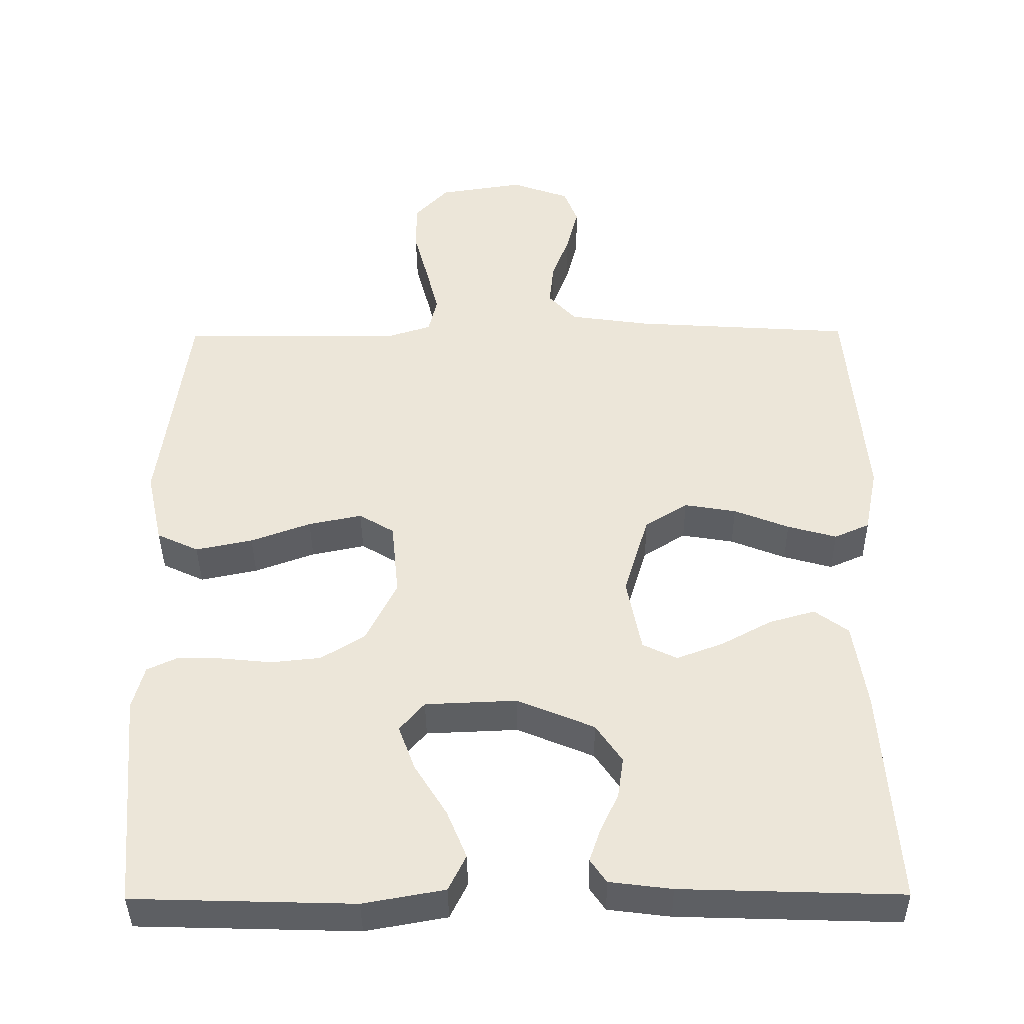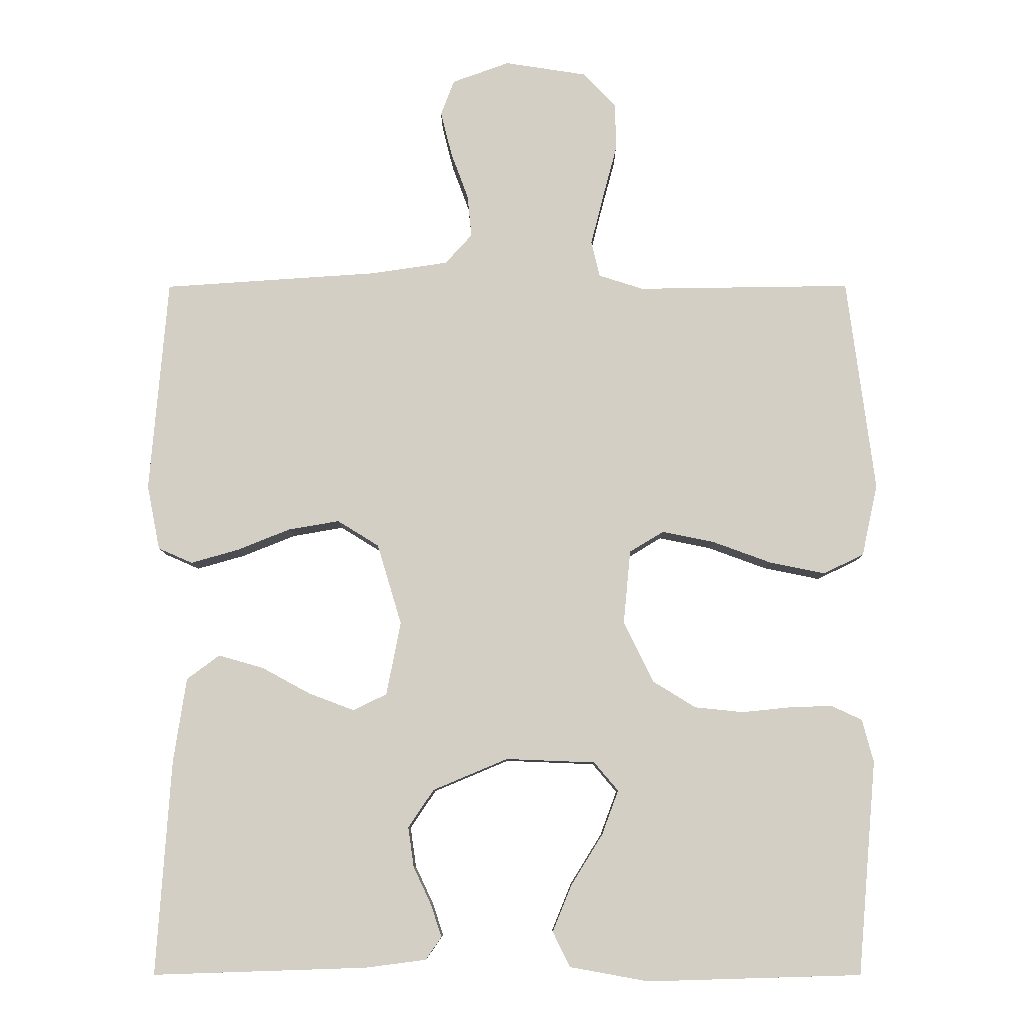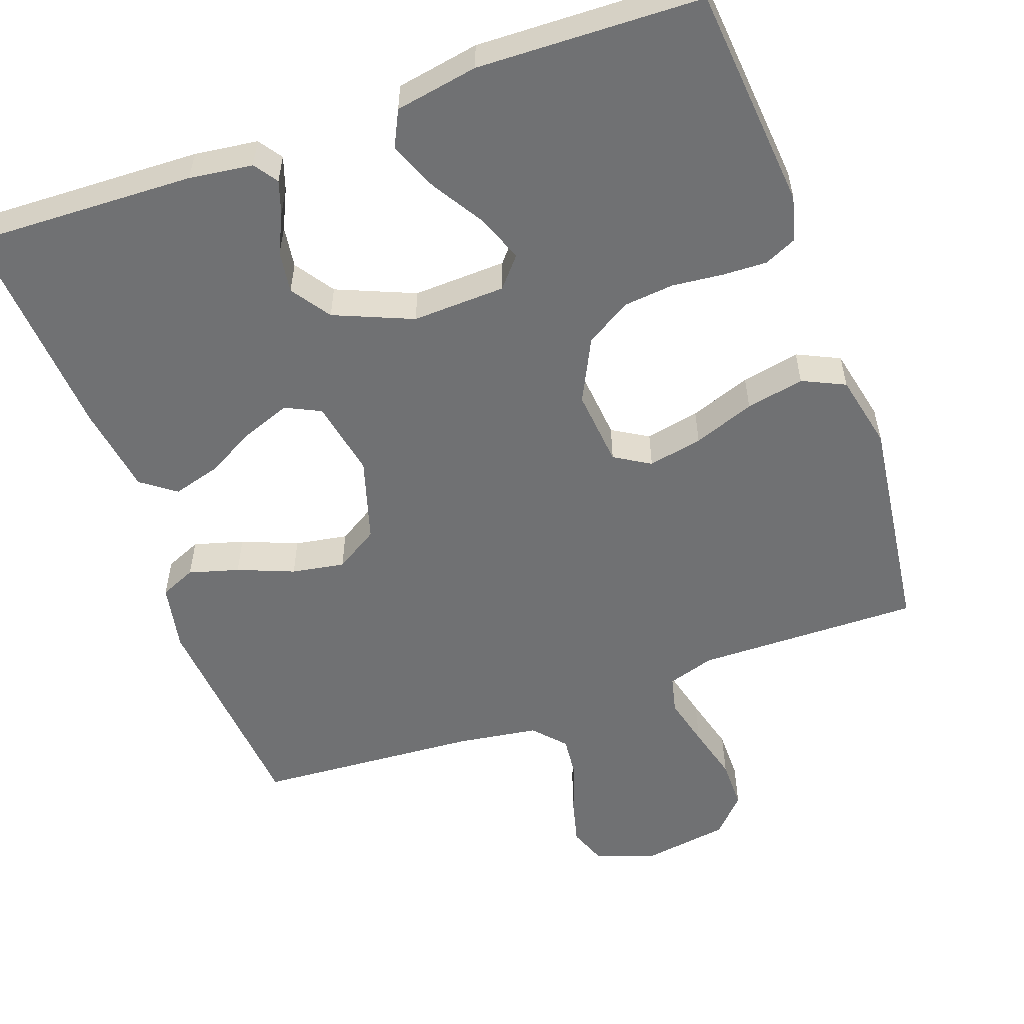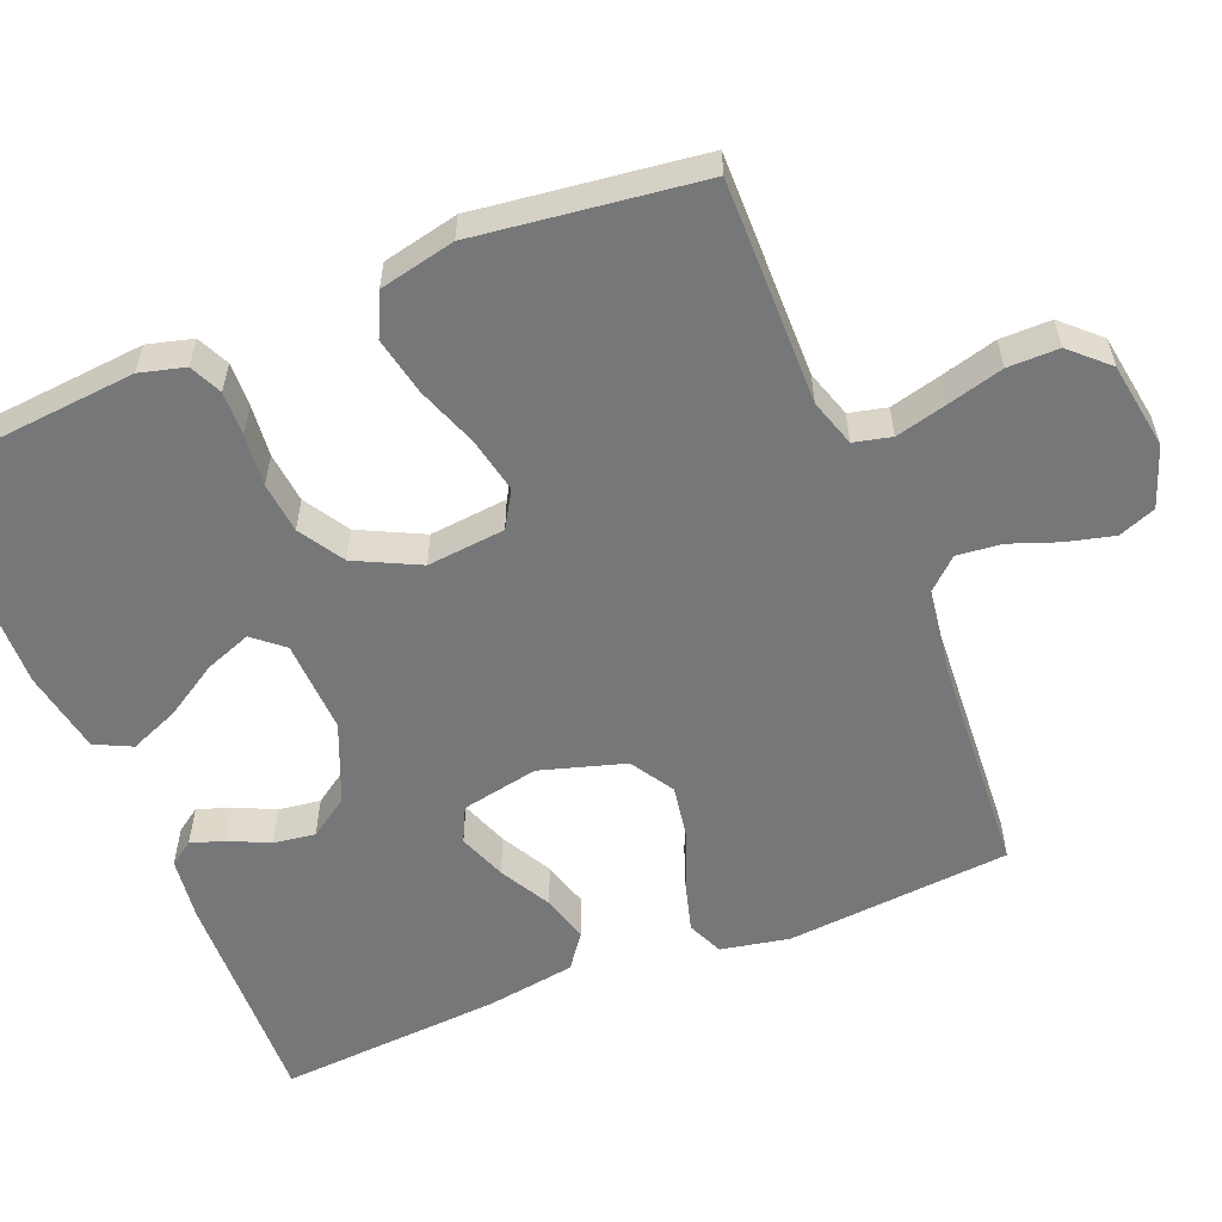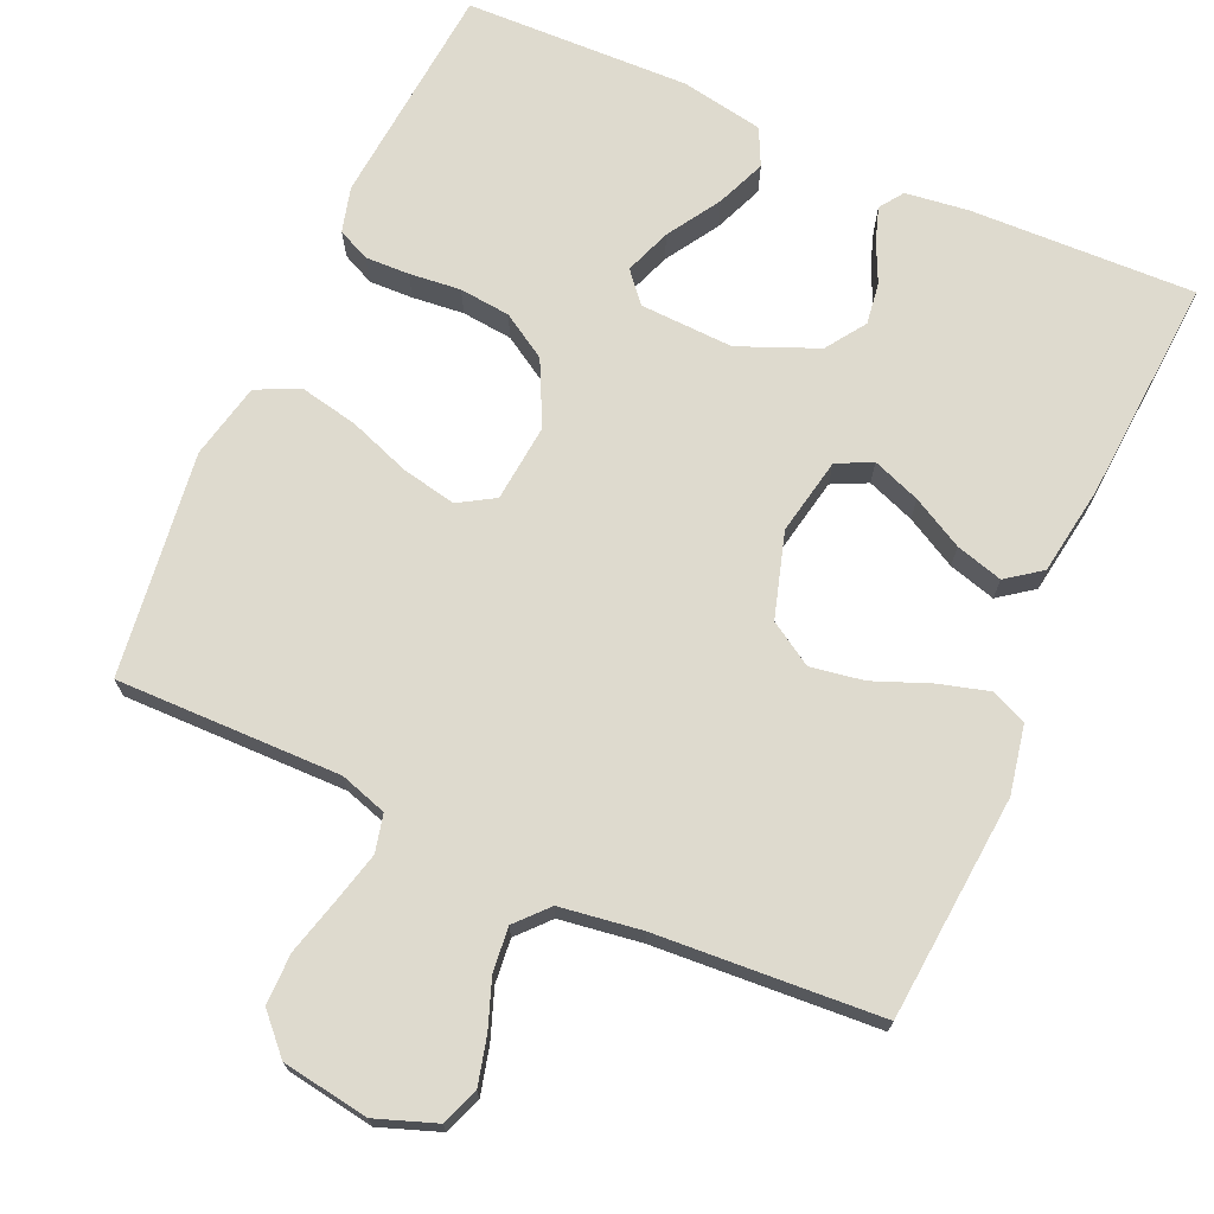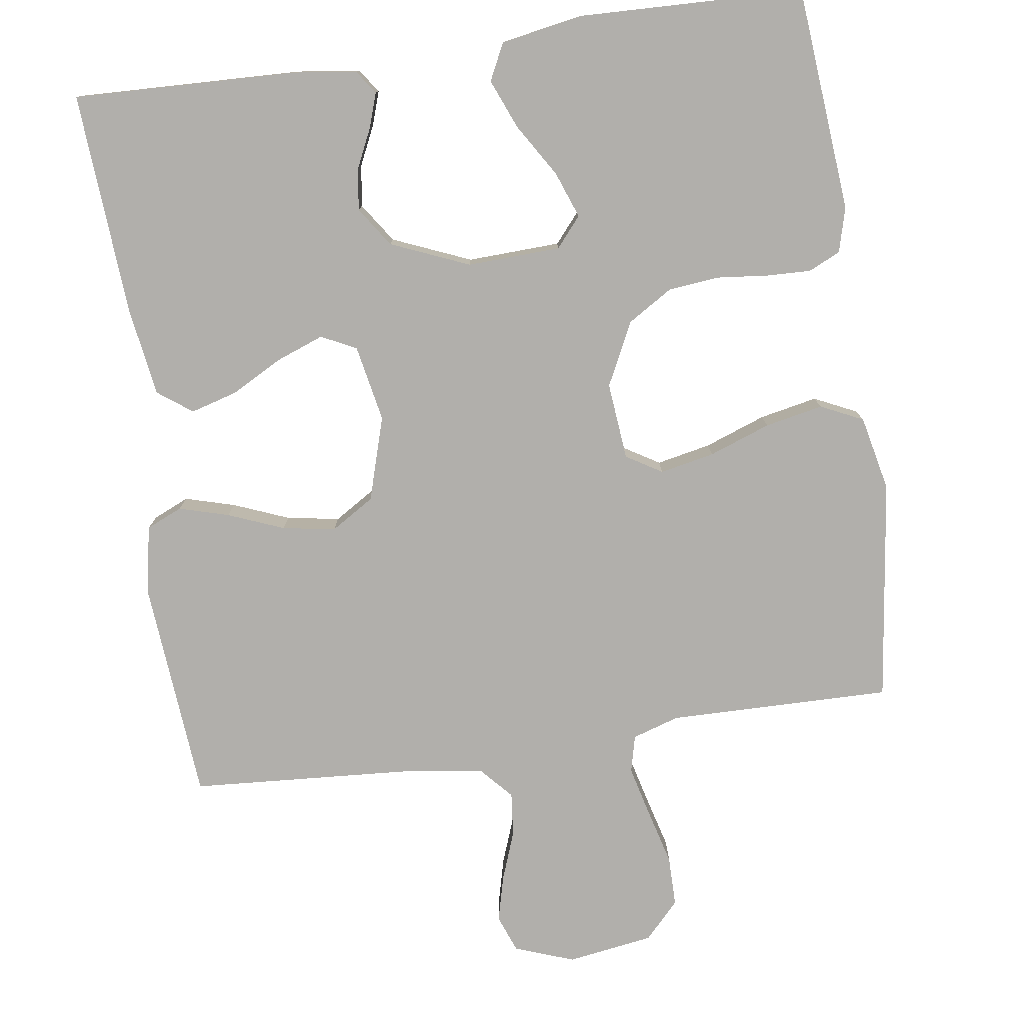
<metadata>
{"format":"obj","ext":"obj","renderer":"f3d","projection":"perspective","resolution":1024,"background":"white","views":[{"elev":-39.9,"azim":0.6,"up":"+Z"},{"elev":-8.4,"azim":-179.7,"up":"+Z"},{"elev":-55.1,"azim":-160.3,"up":"+Y"},{"elev":-57.1,"azim":-67.8,"up":"+Y"},{"elev":71.3,"azim":24.1,"up":"+Y"},{"elev":-78.1,"azim":-171.8,"up":"+Y"}]}
</metadata>
<code>
v 0.5 0.07 0.5
v 0.525 0.07 0.2
v 0.507 0.07 0.109
v 0.459 0.07 0.088
v 0.392 0.07 0.107
v 0.317 0.07 0.137
v 0.246 0.07 0.149
v 0.188 0.07 0.113
v 0.154 0.07 0
v 0.174 0.07 -0.103
v 0.221 0.07 -0.126
v 0.285 0.07 -0.102
v 0.353 0.07 -0.065
v 0.416 0.07 -0.047
v 0.462 0.07 -0.081
v 0.48 0.07 -0.2
v 0.5 0.07 -0.5
v 0.2 0.07 -0.49
v 0.115 0.07 -0.479
v 0.093 0.07 -0.447
v 0.108 0.07 -0.402
v 0.133 0.07 -0.349
v 0.141 0.07 -0.293
v 0.105 0.07 -0.24
v 0 0.07 -0.196
v -0.125 0.07 -0.201
v -0.159 0.07 -0.241
v -0.136 0.07 -0.303
v -0.092 0.07 -0.374
v -0.065 0.07 -0.44
v -0.089 0.07 -0.489
v -0.2 0.07 -0.509
v -0.5 0.07 -0.5
v -0.526 0.07 -0.2
v -0.51 0.07 -0.14
v -0.467 0.07 -0.12
v -0.408 0.07 -0.122
v -0.339 0.07 -0.129
v -0.271 0.07 -0.122
v -0.211 0.07 -0.085
v -0.169 0.07 0
v -0.179 0.07 0.104
v -0.227 0.07 0.133
v -0.3 0.07 0.118
v -0.382 0.07 0.088
v -0.46 0.07 0.072
v -0.517 0.07 0.099
v -0.539 0.07 0.2
v -0.5 0.07 0.5
v -0.2 0.07 0.496
v -0.137 0.07 0.516
v -0.125 0.07 0.566
v -0.142 0.07 0.634
v -0.162 0.07 0.709
v -0.162 0.07 0.777
v -0.116 0.07 0.826
v 0 0.07 0.844
v 0.08 0.07 0.815
v 0.099 0.07 0.765
v 0.083 0.07 0.702
v 0.059 0.07 0.637
v 0.053 0.07 0.578
v 0.091 0.07 0.536
v 0.2 0.07 0.52
v 0.5 0 0.5
v 0.525 0 0.2
v 0.507 0 0.109
v 0.459 0 0.088
v 0.392 0 0.107
v 0.317 0 0.137
v 0.246 0 0.149
v 0.188 0 0.113
v 0.154 0 0
v 0.174 0 -0.103
v 0.221 0 -0.126
v 0.285 0 -0.102
v 0.353 0 -0.065
v 0.416 0 -0.047
v 0.462 0 -0.081
v 0.48 0 -0.2
v 0.5 0 -0.5
v 0.2 0 -0.49
v 0.115 0 -0.479
v 0.093 0 -0.447
v 0.108 0 -0.402
v 0.133 0 -0.349
v 0.141 0 -0.293
v 0.105 0 -0.24
v 0 0 -0.196
v -0.125 0 -0.201
v -0.159 0 -0.241
v -0.136 0 -0.303
v -0.092 0 -0.374
v -0.065 0 -0.44
v -0.089 0 -0.489
v -0.2 0 -0.509
v -0.5 0 -0.5
v -0.526 0 -0.2
v -0.51 0 -0.14
v -0.467 0 -0.12
v -0.408 0 -0.122
v -0.339 0 -0.129
v -0.271 0 -0.122
v -0.211 0 -0.085
v -0.169 0 0
v -0.179 0 0.104
v -0.227 0 0.133
v -0.3 0 0.118
v -0.382 0 0.088
v -0.46 0 0.072
v -0.517 0 0.099
v -0.539 0 0.2
v -0.5 0 0.5
v -0.2 0 0.496
v -0.137 0 0.516
v -0.125 0 0.566
v -0.142 0 0.634
v -0.162 0 0.709
v -0.162 0 0.777
v -0.116 0 0.826
v 0 0 0.844
v 0.08 0 0.815
v 0.099 0 0.765
v 0.083 0 0.702
v 0.059 0 0.637
v 0.053 0 0.578
v 0.091 0 0.536
v 0.2 0 0.52
f 59 60 61
f 58 59 61
f 57 58 61
f 56 57 61
f 55 56 61
f 54 55 61
f 53 54 61
f 52 53 61 62
f 51 52 62 63
f 48 49 50
f 47 48 50
f 46 47 50
f 45 46 50
f 44 45 50
f 51 63 64
f 50 51 64
f 44 50 64
f 43 44 64
f 36 37 38
f 35 36 38
f 34 35 38
f 33 34 38
f 32 33 38
f 31 32 38
f 30 31 38
f 29 30 38
f 28 29 38
f 27 28 38 39
f 26 27 39 40
f 20 21 22
f 19 20 22
f 18 19 22
f 17 18 22
f 16 17 22
f 15 16 22
f 14 15 22
f 13 14 22
f 12 13 22
f 11 12 22 23
f 10 11 23 24
f 4 5 6
f 3 4 6
f 2 3 6
f 1 2 6
f 64 1 6
f 64 6 7
f 64 7 8
f 43 64 8
f 42 43 8
f 41 42 8 9
f 41 9 10
f 40 41 10
f 26 40 10
f 25 26 10
f 10 24 25
f 125 124 123
f 125 123 122
f 125 122 121
f 125 121 120
f 125 120 119
f 125 119 118
f 125 118 117
f 126 125 117 116
f 127 126 116 115
f 114 113 112
f 114 112 111
f 114 111 110
f 114 110 109
f 114 109 108
f 128 127 115
f 128 115 114
f 128 114 108
f 128 108 107
f 102 101 100
f 102 100 99
f 102 99 98
f 102 98 97
f 102 97 96
f 102 96 95
f 102 95 94
f 102 94 93
f 102 93 92
f 103 102 92 91
f 104 103 91 90
f 86 85 84
f 86 84 83
f 86 83 82
f 86 82 81
f 86 81 80
f 86 80 79
f 86 79 78
f 86 78 77
f 86 77 76
f 87 86 76 75
f 88 87 75 74
f 70 69 68
f 70 68 67
f 70 67 66
f 70 66 65
f 70 65 128
f 71 70 128
f 72 71 128
f 72 128 107
f 72 107 106
f 73 72 106 105
f 74 73 105
f 74 105 104
f 74 104 90
f 74 90 89
f 89 88 74
f 1 65 66 2
f 2 66 67 3
f 3 67 68 4
f 4 68 69 5
f 5 69 70 6
f 6 70 71 7
f 7 71 72 8
f 8 72 73 9
f 9 73 74 10
f 10 74 75 11
f 11 75 76 12
f 12 76 77 13
f 13 77 78 14
f 14 78 79 15
f 15 79 80 16
f 16 80 81 17
f 17 81 82 18
f 18 82 83 19
f 19 83 84 20
f 20 84 85 21
f 21 85 86 22
f 22 86 87 23
f 23 87 88 24
f 24 88 89 25
f 25 89 90 26
f 26 90 91 27
f 27 91 92 28
f 28 92 93 29
f 29 93 94 30
f 30 94 95 31
f 31 95 96 32
f 32 96 97 33
f 33 97 98 34
f 34 98 99 35
f 35 99 100 36
f 36 100 101 37
f 37 101 102 38
f 38 102 103 39
f 39 103 104 40
f 40 104 105 41
f 41 105 106 42
f 42 106 107 43
f 43 107 108 44
f 44 108 109 45
f 45 109 110 46
f 46 110 111 47
f 47 111 112 48
f 48 112 113 49
f 49 113 114 50
f 50 114 115 51
f 51 115 116 52
f 52 116 117 53
f 53 117 118 54
f 54 118 119 55
f 55 119 120 56
f 56 120 121 57
f 57 121 122 58
f 58 122 123 59
f 59 123 124 60
f 60 124 125 61
f 61 125 126 62
f 62 126 127 63
f 63 127 128 64
f 64 128 65 1

</code>
